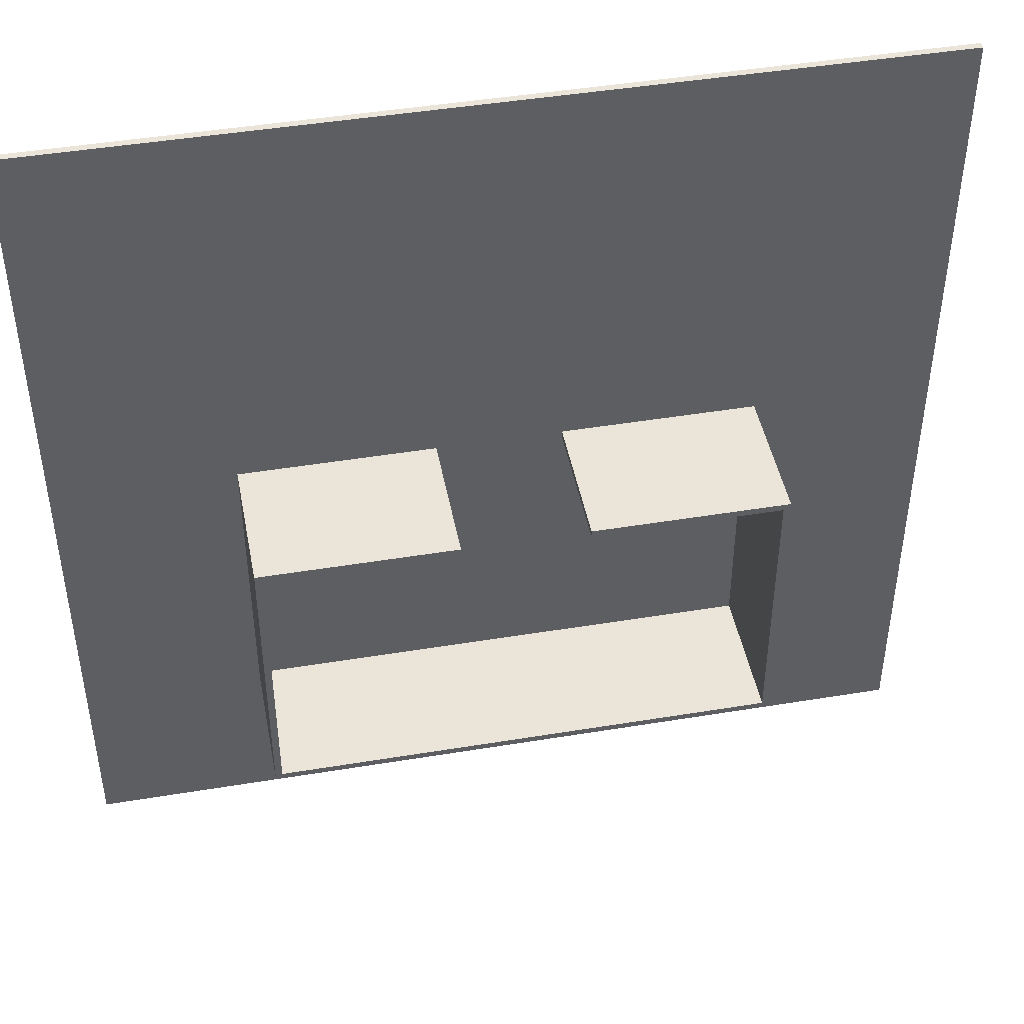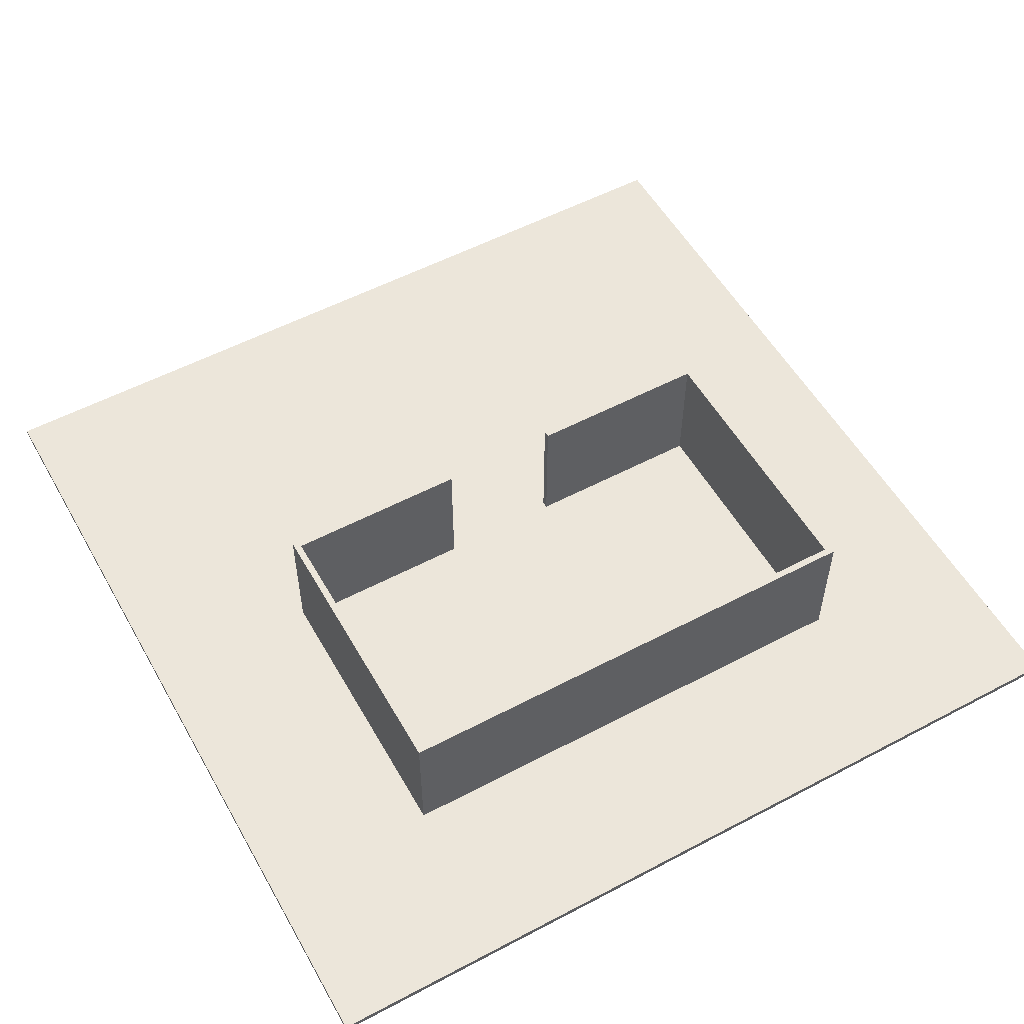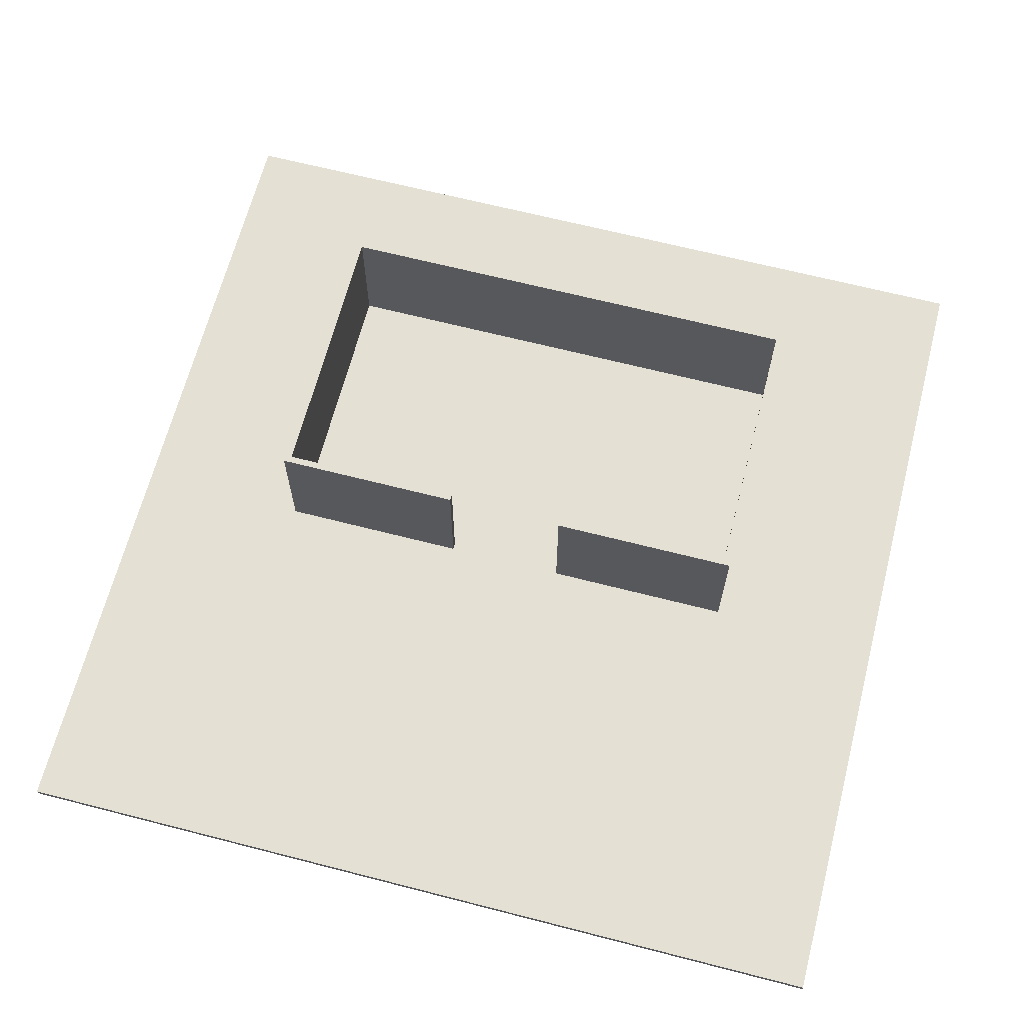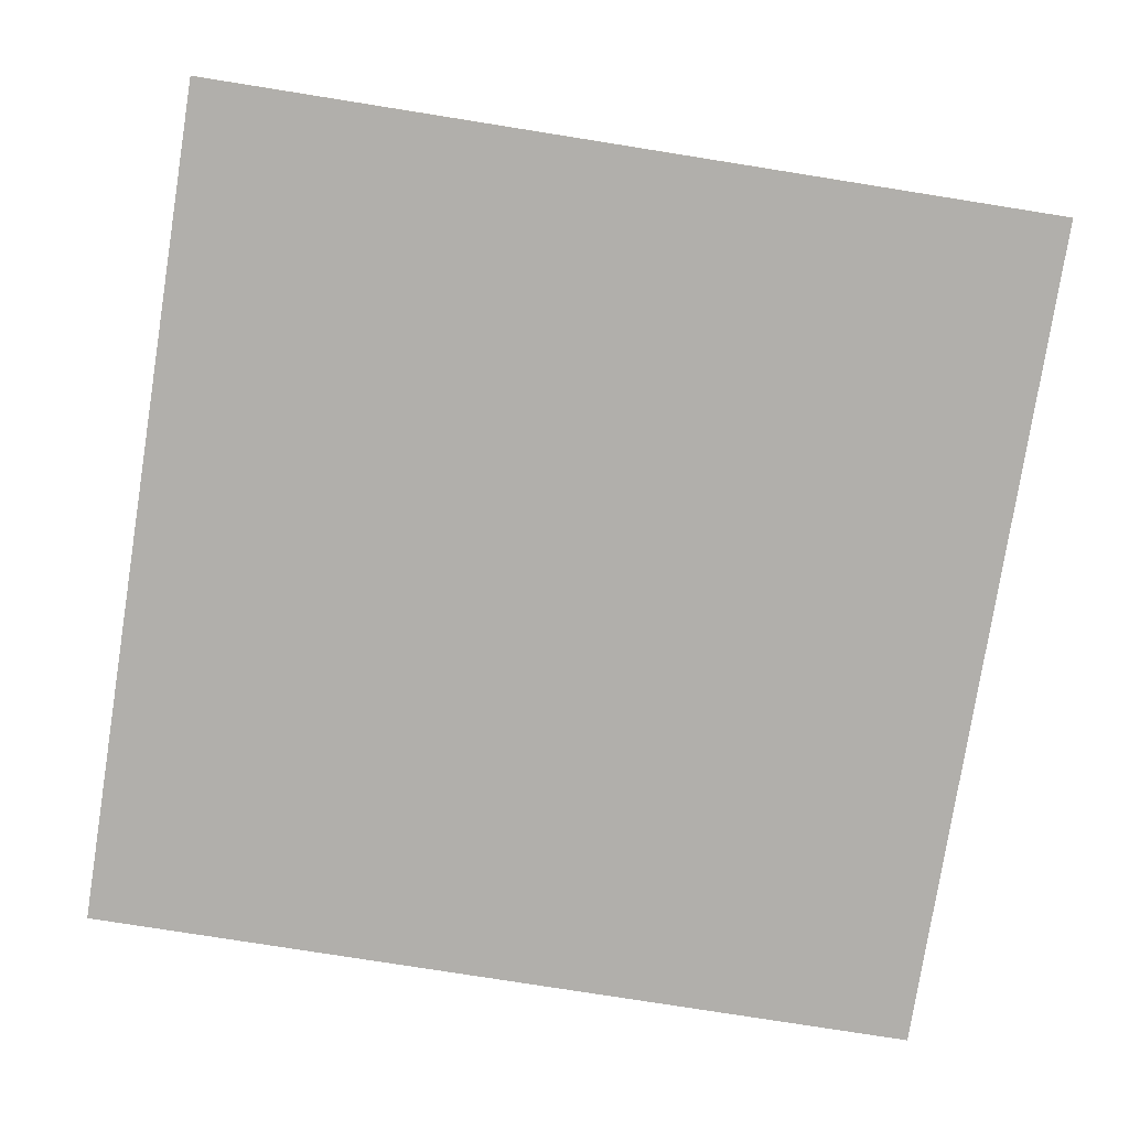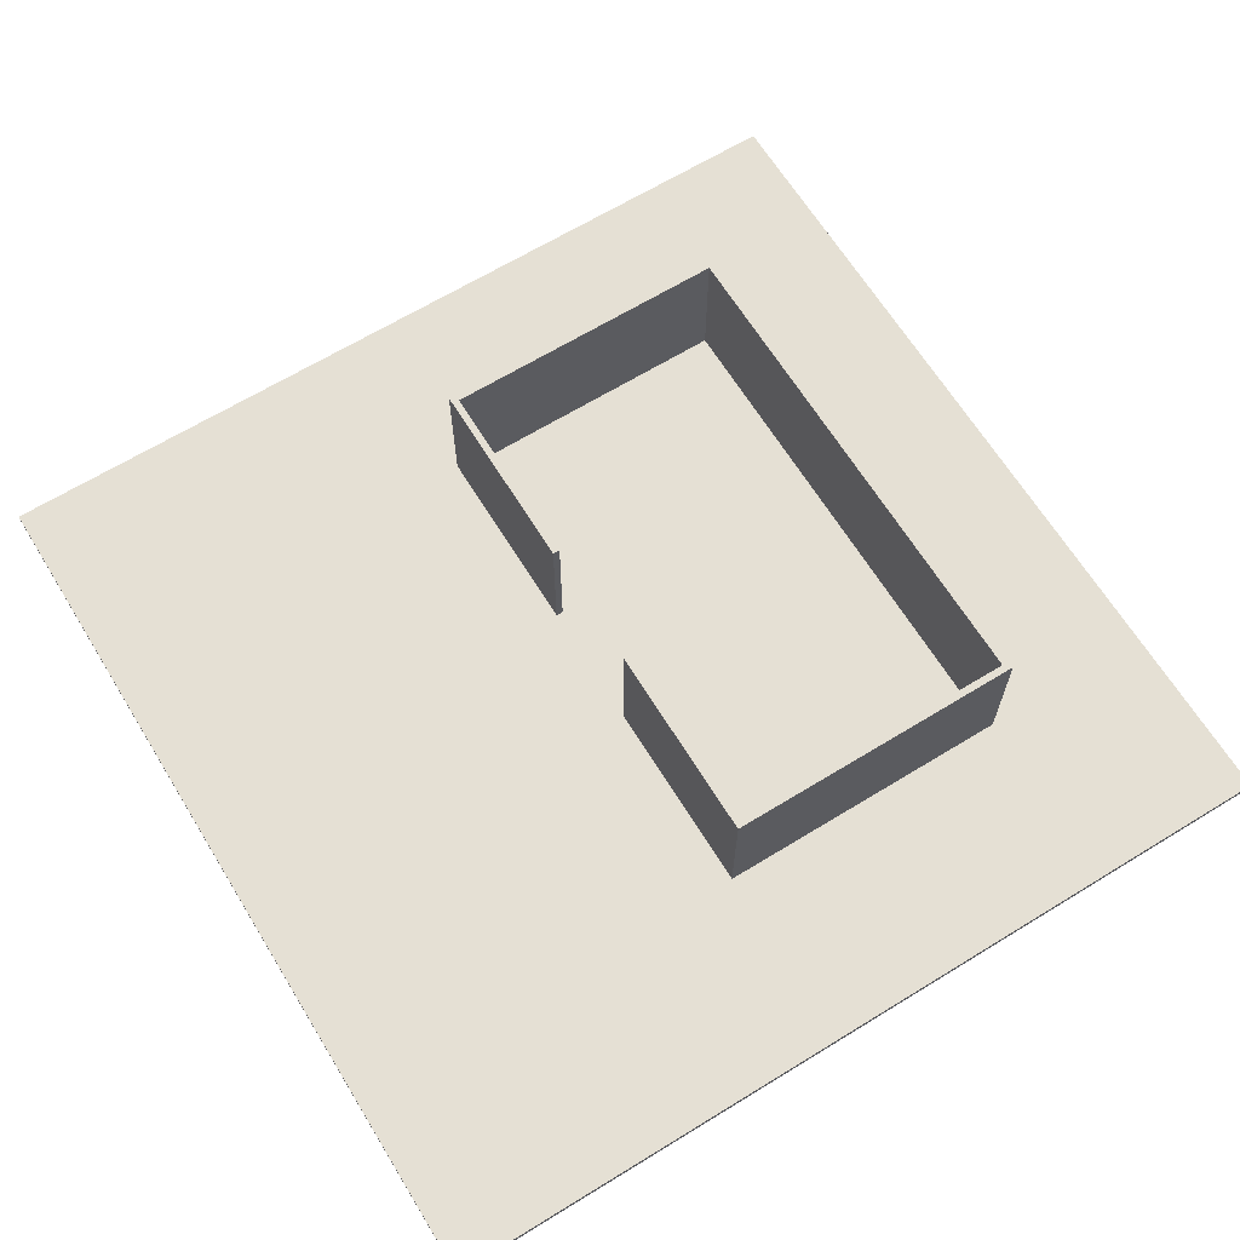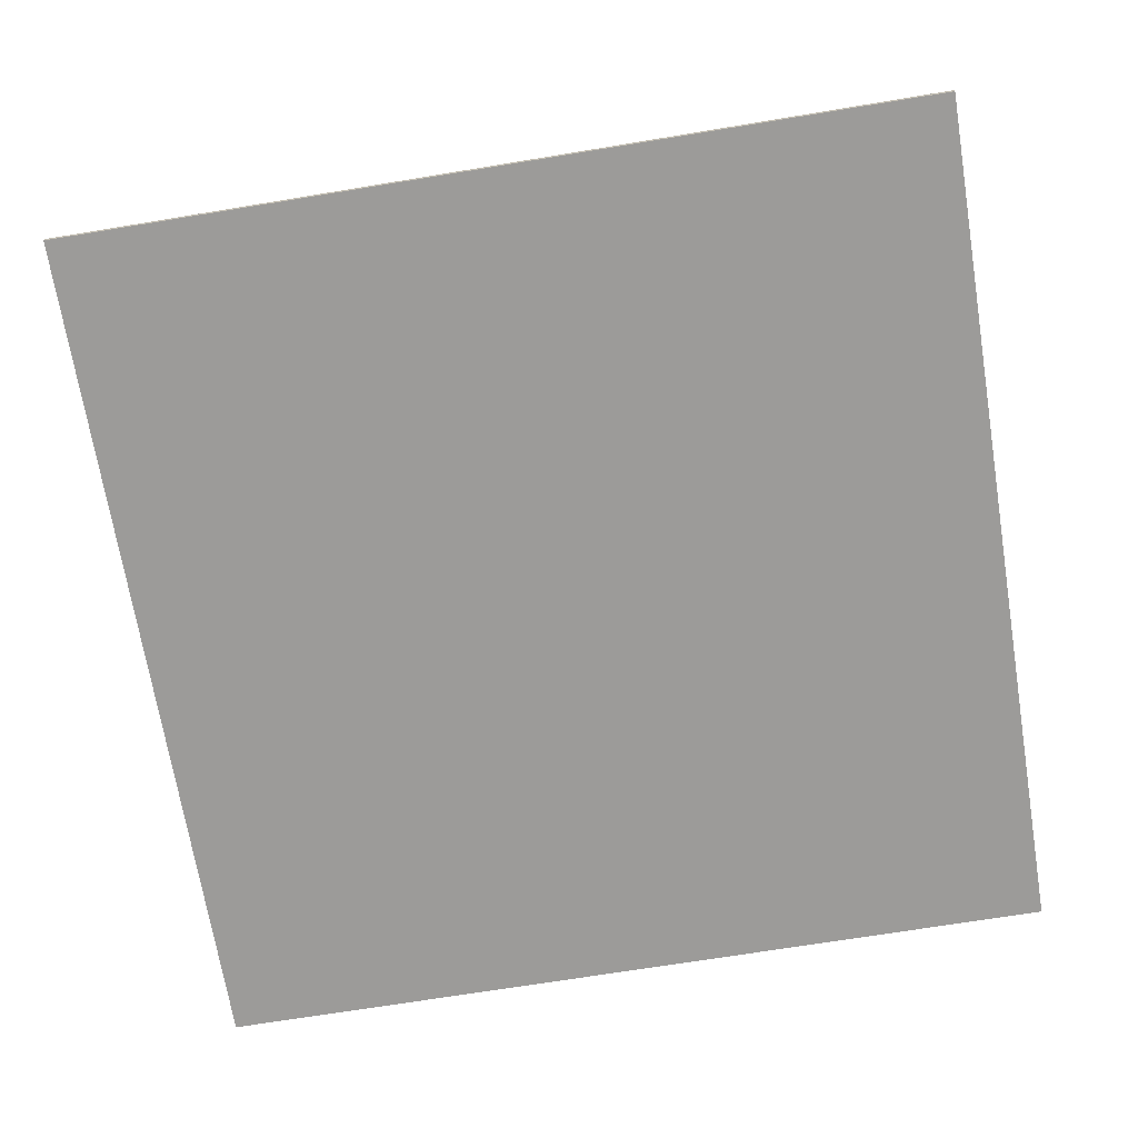
<metadata>
{"format":"obj","ext":"obj","renderer":"f3d","projection":"perspective","resolution":1024,"background":"white","views":[{"elev":45.5,"azim":169.2,"up":"+Z"},{"elev":54.6,"azim":150.8,"up":"+Y"},{"elev":65.8,"azim":14.5,"up":"+Y"},{"elev":-78.2,"azim":-9.0,"up":"+Y"},{"elev":65.6,"azim":58.4,"up":"+Y"},{"elev":-69.9,"azim":-80.7,"up":"+Y"}]}
</metadata>
<code>
o
v 0 3.9 0
v 0 3.9 -12.6
v 0 4 0
v 0 4 -12.6
v 2.6 4 -5.8
v 2.6 4 -10.1
v 2.6 6 -5.8
v 2.6 6 -10.1
v 7.2 4 -5.8
v 7.2 4 -5.9
v 7.2 6 -5.8
v 7.2 6 -5.9
v 9.9 4 -5.9
v 9.9 4 -10
v 9.9 6 -5.9
v 9.9 6 -10
v 2.7 4 -5.9
v 2.7 4 -10
v 2.7 6 -5.9
v 2.7 6 -10
v 5.4 4 -5.8
v 5.4 4 -5.9
v 5.4 6 -5.8
v 5.4 6 -5.9
v 10 4 -5.8
v 10 4 -10.1
v 10 6 -5.8
v 10 6 -10.1
v 12.6 3.9 0
v 12.6 3.9 -12.6
v 12.6 4 0
v 12.6 4 -12.6
v 0 3.9 0
v 0 4 0
v 12.6 3.9 0
v 12.6 4 0
v 2.6 4 -5.8
v 2.6 6 -5.8
v 5.4 4 -5.8
v 5.4 6 -5.8
v 7.2 4 -5.8
v 7.2 6 -5.8
v 10 4 -5.8
v 10 6 -5.8
v 2.7 4 -10
v 2.7 6 -10
v 9.9 4 -10
v 9.9 6 -10
v 2.7 4 -5.9
v 2.7 6 -5.9
v 5.4 4 -5.9
v 5.4 6 -5.9
v 7.2 4 -5.9
v 7.2 6 -5.9
v 9.9 4 -5.9
v 9.9 6 -5.9
v 2.6 4 -10.1
v 2.6 6 -10.1
v 10 4 -10.1
v 10 6 -10.1
v 0 3.9 -12.6
v 0 4 -12.6
v 12.6 3.9 -12.6
v 12.6 4 -12.6
v 0 3.9 0
v 12.6 3.9 0
v 0 3.9 -12.6
v 12.6 3.9 -12.6
v 0 4 0
v 12.6 4 0
v 2.6 4 -5.8
v 5.4 4 -5.8
v 7.2 4 -5.8
v 10 4 -5.8
v 2.7 4 -5.9
v 5.4 4 -5.9
v 7.2 4 -5.9
v 9.9 4 -5.9
v 2.7 4 -10
v 9.9 4 -10
v 2.6 4 -10.1
v 10 4 -10.1
v 0 4 -12.6
v 12.6 4 -12.6
v 2.6 6 -5.8
v 5.4 6 -5.8
v 7.2 6 -5.8
v 10 6 -5.8
v 2.7 6 -5.9
v 5.4 6 -5.9
v 7.2 6 -5.9
v 9.9 6 -5.9
v 2.7 6 -10
v 9.9 6 -10
v 2.6 6 -10.1
v 10 6 -10.1
f 3 2 1
f 4 2 3
f 7 6 5
f 8 6 7
f 11 10 9
f 12 10 11
f 15 14 13
f 16 14 15
f 17 18 19
f 19 18 20
f 21 22 23
f 23 22 24
f 25 26 27
f 27 26 28
f 29 30 31
f 31 30 32
f 35 34 33
f 36 34 35
f 39 38 37
f 40 38 39
f 43 42 41
f 44 42 43
f 47 46 45
f 48 46 47
f 49 50 51
f 51 50 52
f 53 54 55
f 55 54 56
f 57 58 59
f 59 58 60
f 61 62 63
f 63 62 64
f 67 66 65
f 68 66 67
f 69 70 71
f 71 70 72
f 72 70 73
f 73 70 74
f 72 73 76
f 76 73 77
f 75 76 79
f 77 78 79
f 76 77 79
f 79 78 80
f 69 71 81
f 74 70 82
f 69 81 83
f 81 82 83
f 82 70 84
f 83 82 84
f 85 86 89
f 89 86 90
f 87 88 91
f 91 88 92
f 85 89 93
f 92 88 94
f 85 93 95
f 93 94 95
f 94 88 96
f 95 94 96

</code>
